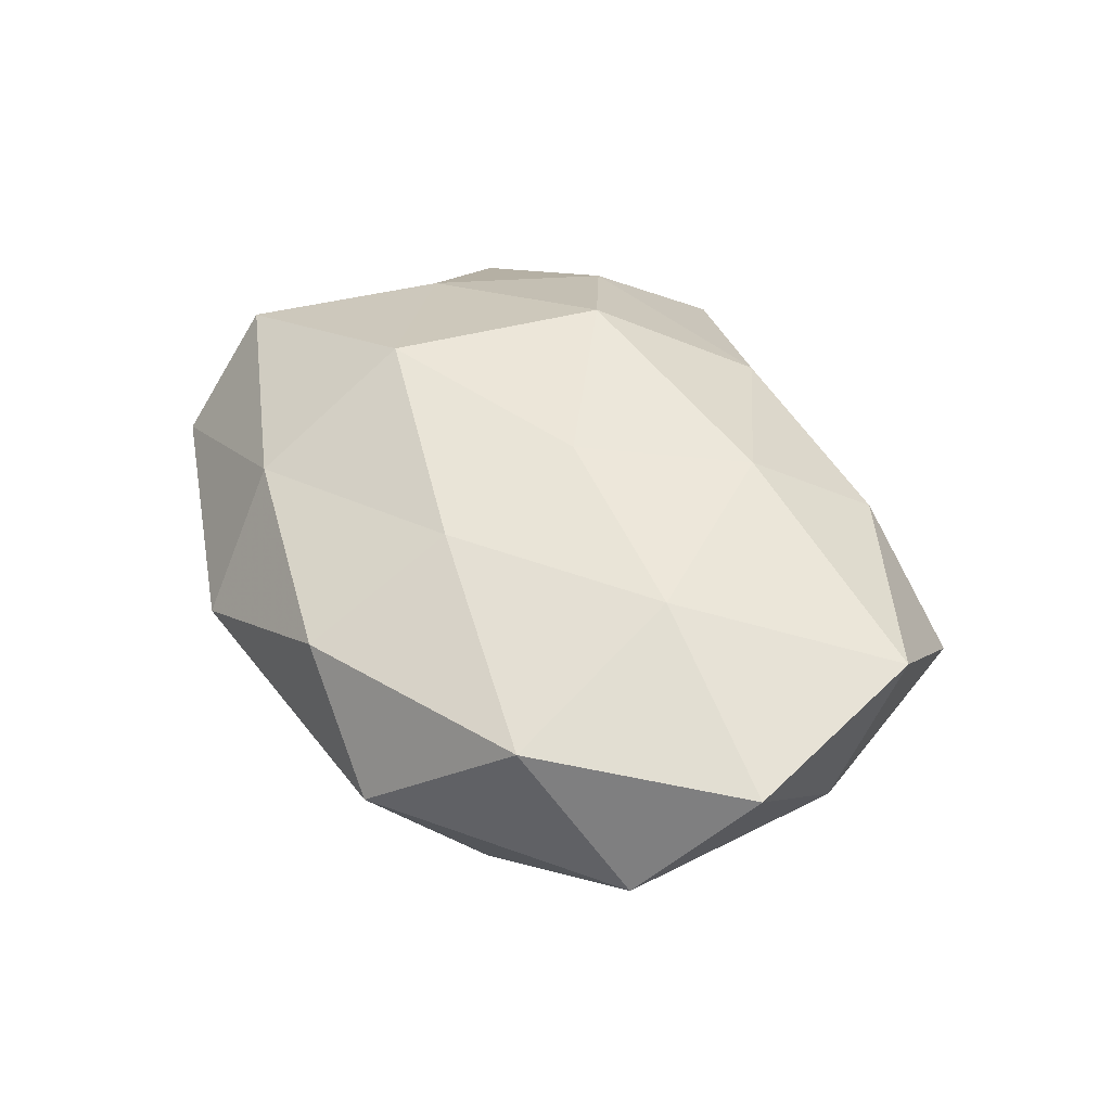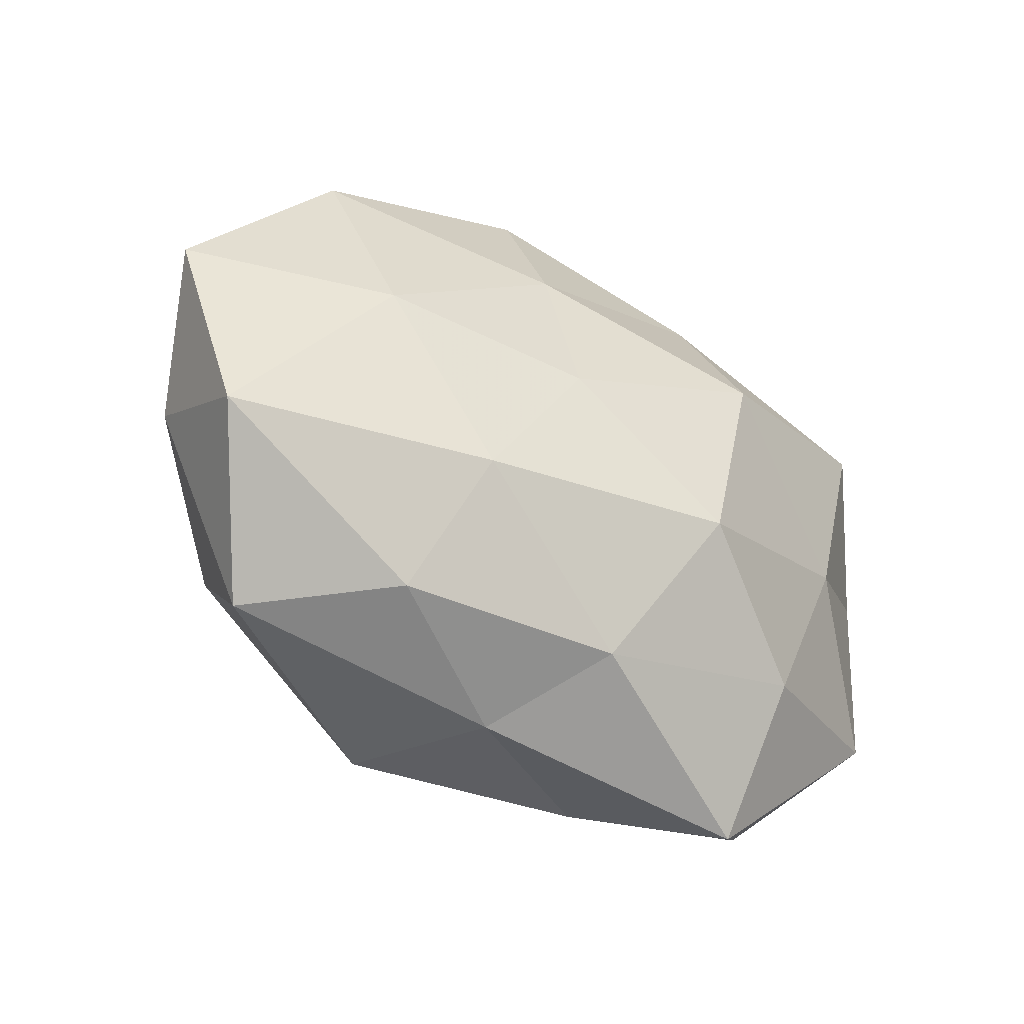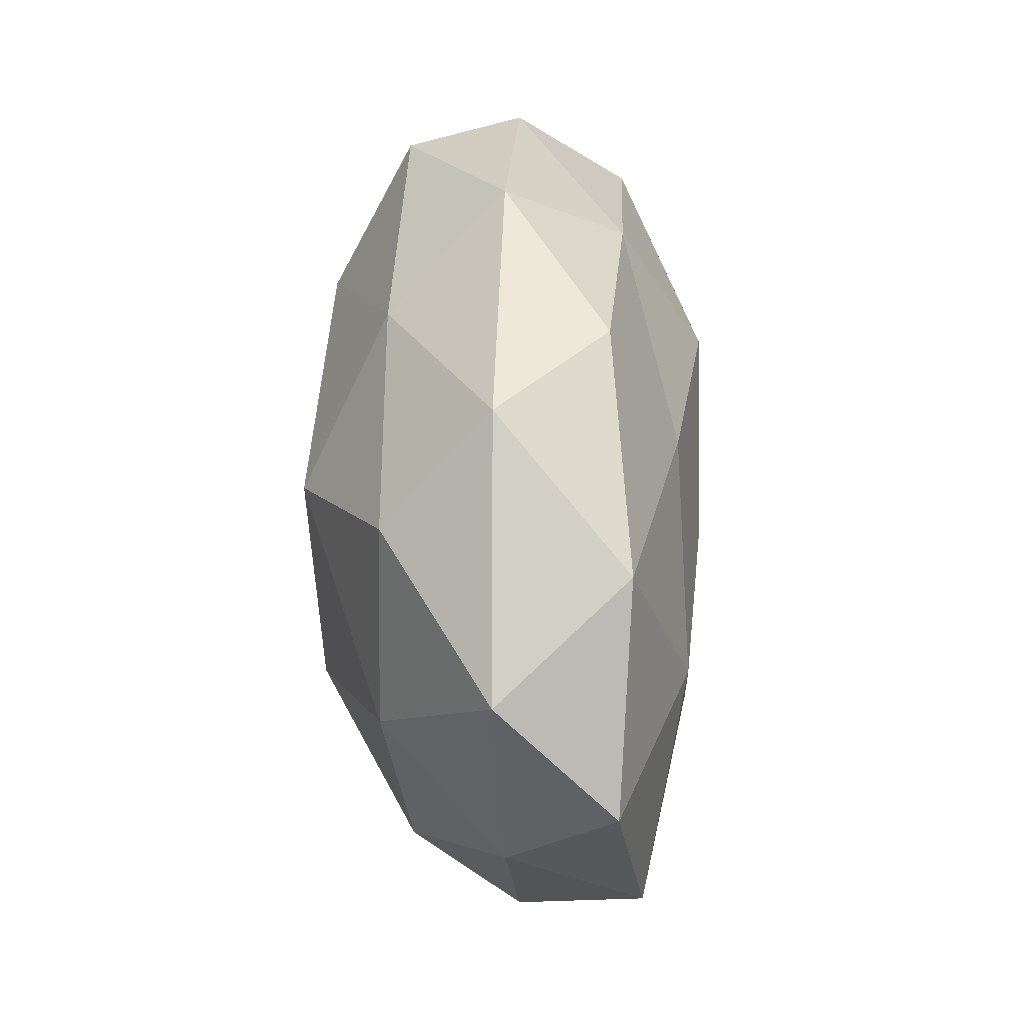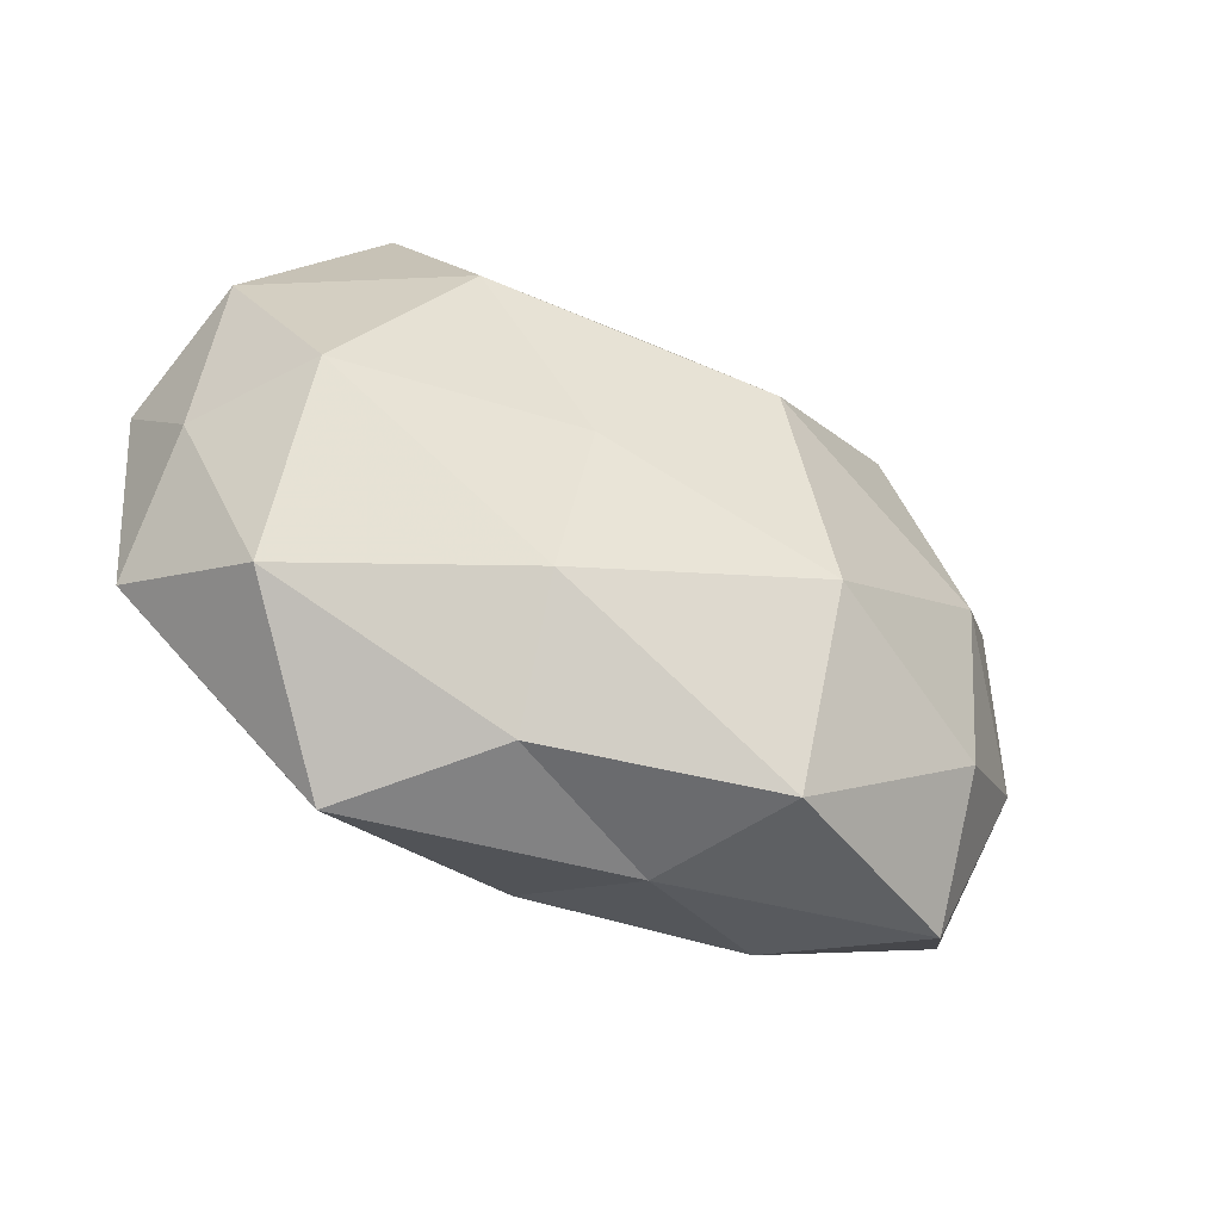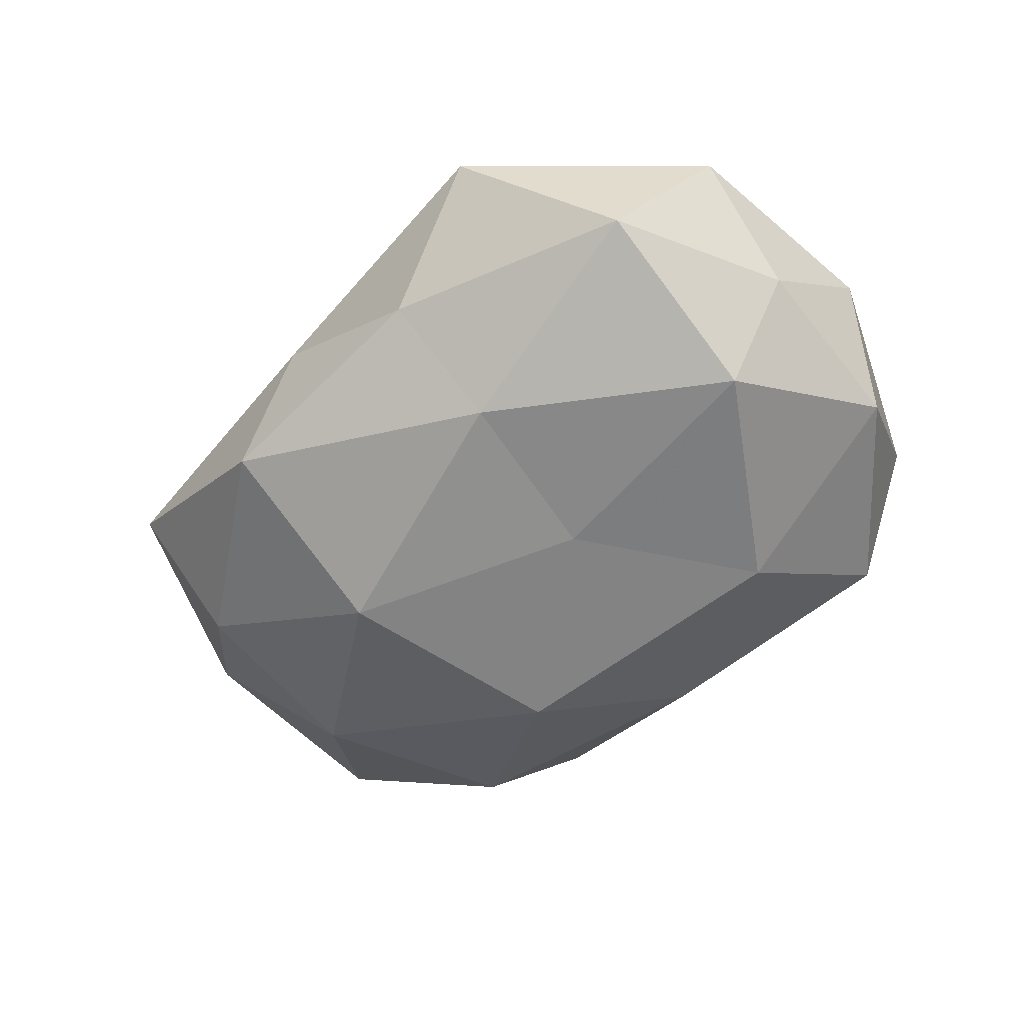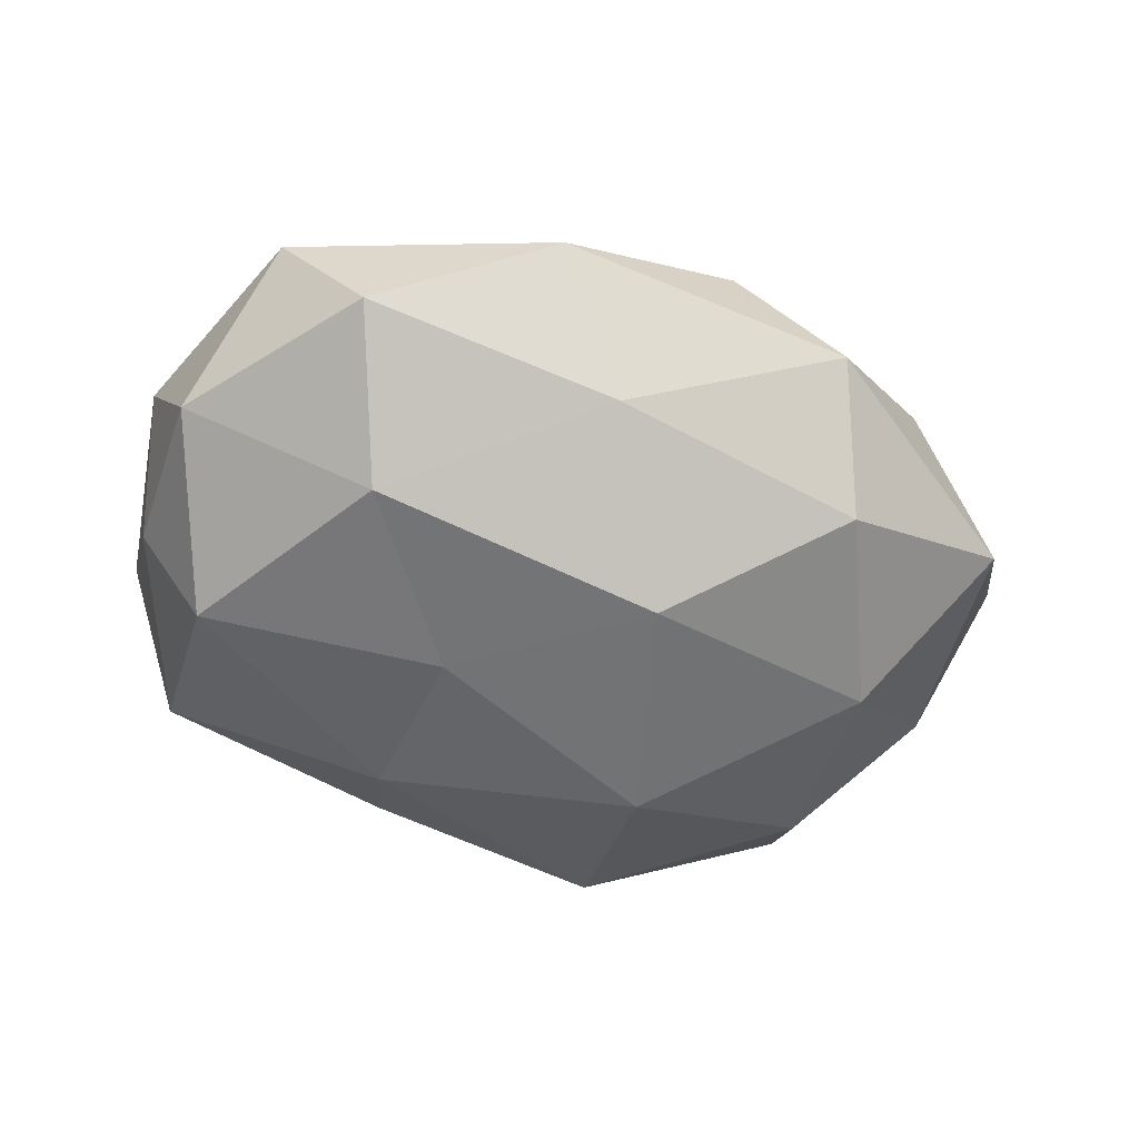
<metadata>
{"format":"obj","ext":"obj","renderer":"f3d","projection":"perspective","resolution":1024,"background":"white","views":[{"elev":41.5,"azim":-121.3,"up":"+Z"},{"elev":-40.2,"azim":-36.6,"up":"+Y"},{"elev":46.2,"azim":-93.1,"up":"+Y"},{"elev":-52.0,"azim":151.0,"up":"+Y"},{"elev":-53.2,"azim":41.7,"up":"+Z"},{"elev":-58.7,"azim":162.8,"up":"+Z"}]}
</metadata>
<code>
v 0.001382 0.03165 -0.01503
v -0.02428 0.03936 -0.003471
v -0.008947 0.01259 -0.02636
v 0.04955 -0.007838 -0.005446
v 0.01192 -0.03751 -0.007762
v 0.04229 0.03028 0.003326
v 0.04978 -0.02065 0.006747
v -0.03825 -0.02012 -0.01444
v -0.01545 -0.015 -0.02527
v -0.05154 -0.007506 -0.003562
v -0.0575 0.00706 0.008847
v -0.04106 -0.03269 -0.001227
v -0.01135 0.0389 0.01073
v 0.01119 0.04213 -0.0002537
v -0.02616 -0.03103 0.01186
v 0.0161 0.01204 0.02578
v 0.03215 0.03377 -0.01149
v 0.0002908 -0.03149 0.01603
v -0.009609 0.001886 0.02351
v 0.009735 -0.01352 0.0261
v 0.01573 0.03126 0.01489
v -0.05186 -0.01684 0.01303
v 0.01179 -0.004151 -0.02257
v 0.01435 -0.02467 -0.01912
v 0.04248 0.01928 0.01759
v 0.04876 0.01331 -0.009832
v 0.05273 0.00534 0.005643
v -0.007978 -0.03766 0.002175
v -0.03448 0.00481 0.01924
v 0.04102 -0.02958 -0.009128
v 0.03603 -0.004428 0.01796
v -0.0509 0.01964 -0.004946
v 0.02634 -0.04216 0.005669
v 0.0409 -0.007716 -0.01959
v -0.02908 0.02585 -0.01671
v -0.0116 0.02063 0.01959
v 0.02743 -0.02501 0.01688
v -0.03947 0.02752 0.01127
v -0.01584 -0.03715 -0.01438
v 0.02573 0.01618 -0.02207
v -0.03842 0.002702 -0.01777
v -0.02118 -0.01627 0.02148
f 8 12 10
f 14 1 2
f 13 14 2
f 14 17 1
f 6 17 14
f 16 19 20
f 6 14 21
f 21 14 13
f 10 22 11
f 12 22 10
f 12 15 22
f 9 3 23
f 9 23 24
f 25 6 21
f 25 21 16
f 6 26 17
f 27 7 4
f 25 27 6
f 27 4 26
f 27 26 6
f 12 28 15
f 15 28 18
f 11 22 29
f 4 7 30
f 5 24 30
f 16 20 31
f 25 16 31
f 31 7 27
f 25 31 27
f 10 11 32
f 28 5 33
f 28 33 18
f 30 33 5
f 7 33 30
f 24 23 34
f 26 4 34
f 30 34 4
f 24 34 30
f 2 1 35
f 3 35 1
f 35 32 2
f 16 36 19
f 21 13 36
f 21 36 16
f 19 36 29
f 37 20 18
f 31 37 7
f 31 20 37
f 7 37 33
f 18 33 37
f 2 38 13
f 29 38 11
f 32 38 2
f 32 11 38
f 36 13 38
f 36 38 29
f 8 9 39
f 8 39 12
f 39 24 5
f 9 24 39
f 39 5 28
f 39 28 12
f 3 1 40
f 40 1 17
f 23 3 40
f 17 26 40
f 40 34 23
f 26 34 40
f 41 3 9
f 8 41 9
f 8 10 41
f 10 32 41
f 41 35 3
f 41 32 35
f 18 42 15
f 20 42 18
f 20 19 42
f 22 15 42
f 29 42 19
f 22 42 29

</code>
